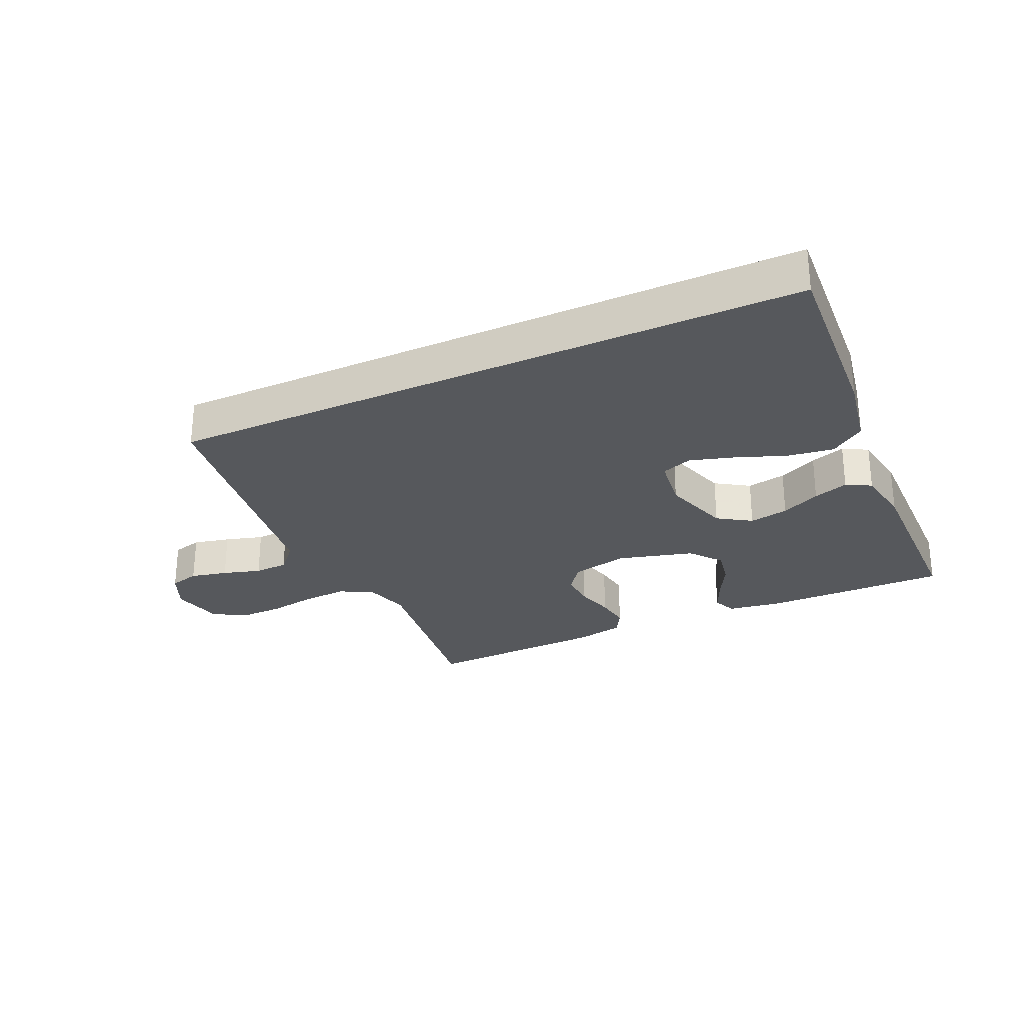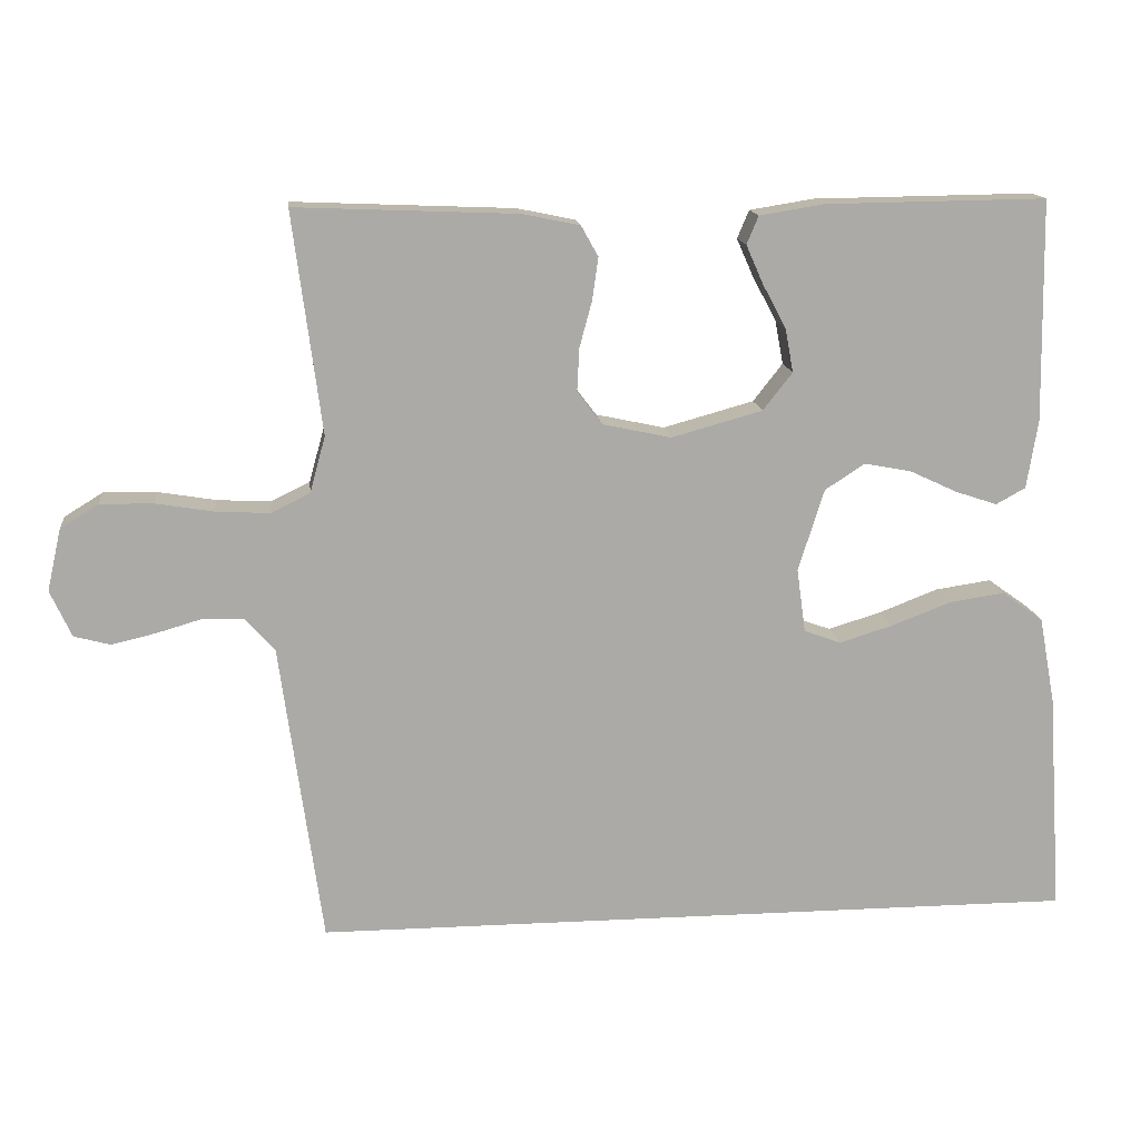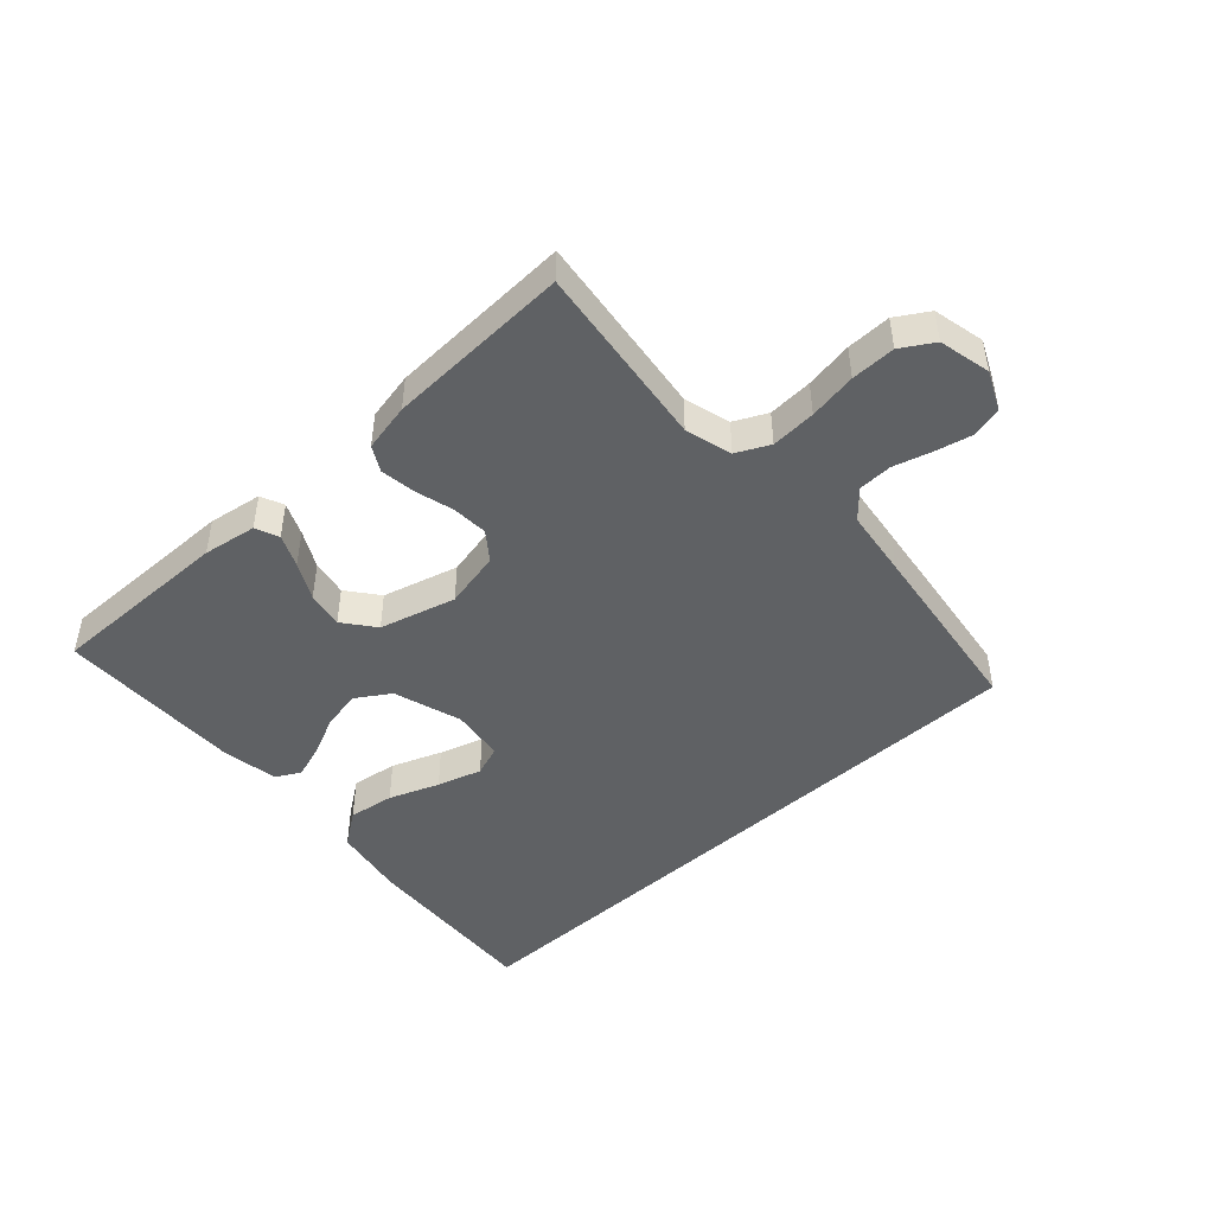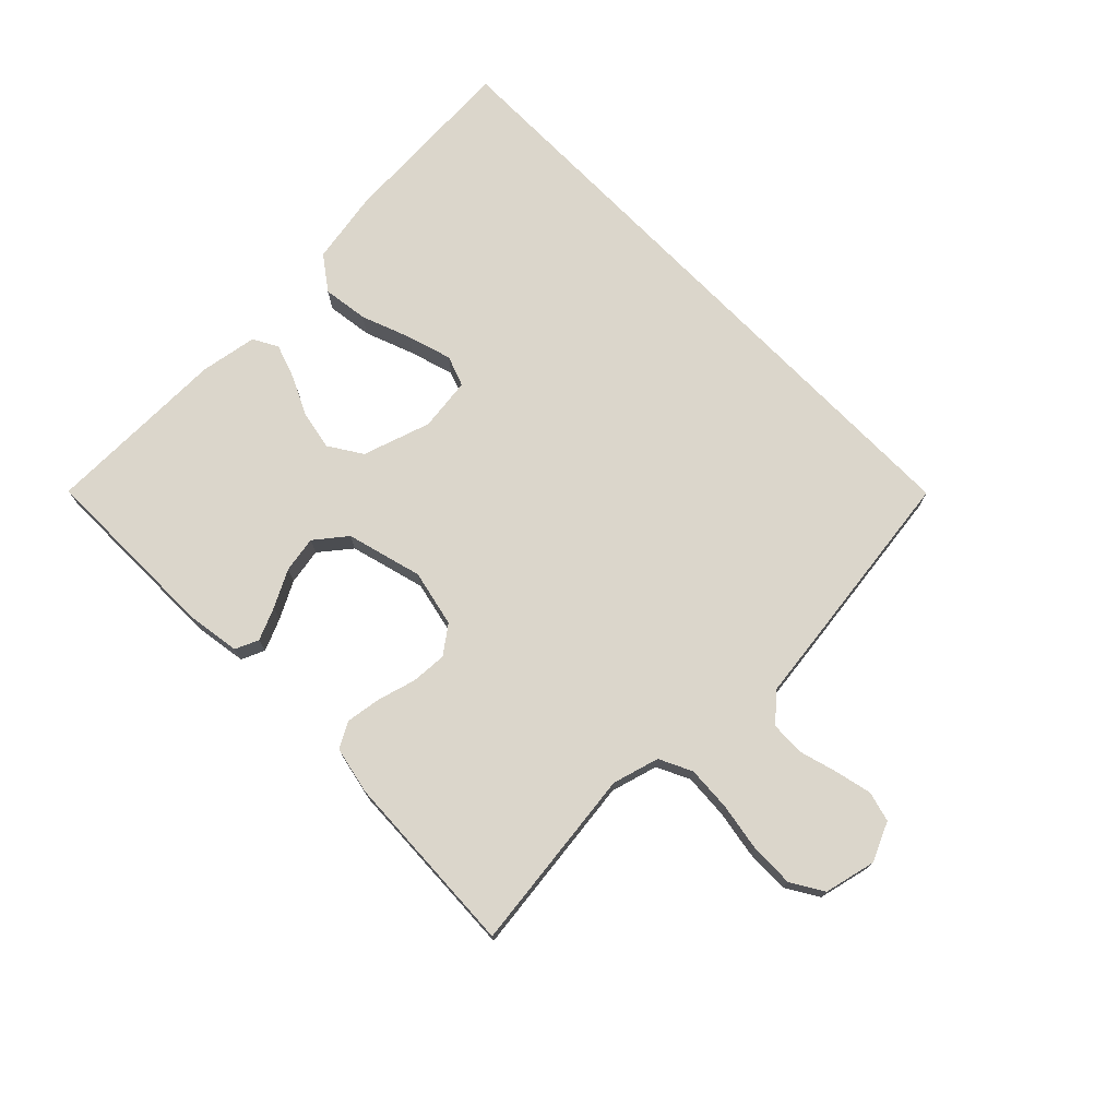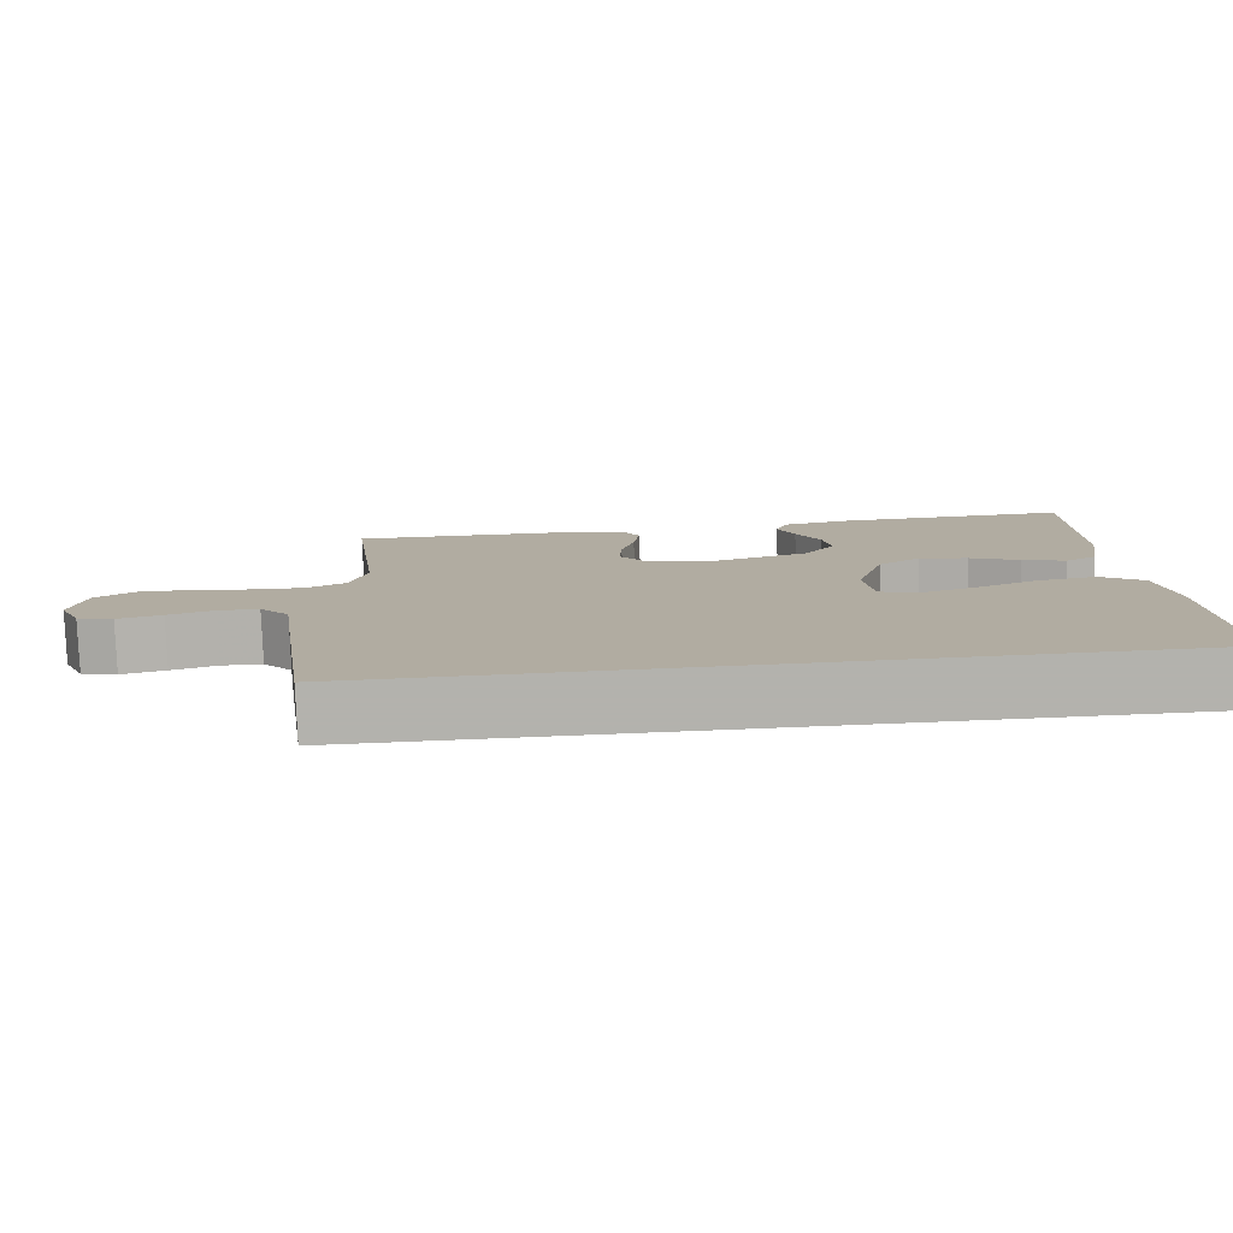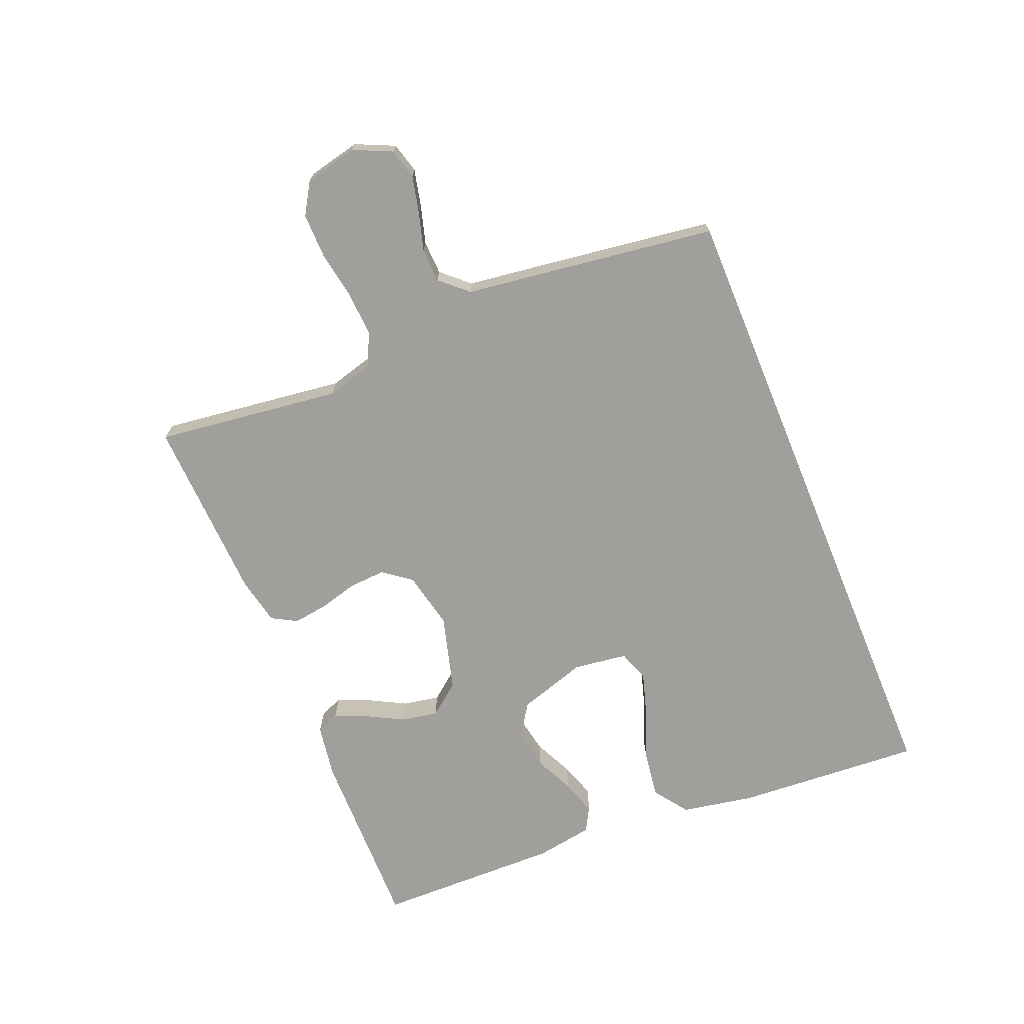
<metadata>
{"format":"obj","ext":"obj","renderer":"f3d","projection":"perspective","resolution":1024,"background":"white","views":[{"elev":-27.7,"azim":-155.3,"up":"+Y"},{"elev":14.4,"azim":173.6,"up":"+Z"},{"elev":-46.4,"azim":42.5,"up":"+Y"},{"elev":73.6,"azim":45.8,"up":"+Y"},{"elev":-79.4,"azim":-177.8,"up":"+Z"},{"elev":-71.2,"azim":112.4,"up":"+Y"}]}
</metadata>
<code>
v -0.564 0.07 -0.5
v -0.544 0.07 -0.2
v -0.522 0.07 -0.081
v -0.466 0.07 -0.041
v -0.391 0.07 -0.052
v -0.31 0.07 -0.083
v -0.238 0.07 -0.105
v -0.188 0.07 -0.087
v -0.176 0.07 0
v -0.211 0.07 0.111
v -0.265 0.07 0.146
v -0.329 0.07 0.134
v -0.393 0.07 0.104
v -0.45 0.07 0.085
v -0.49 0.07 0.107
v -0.505 0.07 0.2
v -0.5 0.07 0.5
v -0.2 0.07 0.496
v -0.113 0.07 0.482
v -0.097 0.07 0.444
v -0.12 0.07 0.392
v -0.152 0.07 0.332
v -0.163 0.07 0.273
v -0.123 0.07 0.222
v 0 0.07 0.188
v 0.093 0.07 0.208
v 0.127 0.07 0.253
v 0.124 0.07 0.311
v 0.107 0.07 0.374
v 0.099 0.07 0.431
v 0.122 0.07 0.472
v 0.2 0.07 0.488
v 0.5 0.07 0.5
v 0.461 0.07 0.2
v 0.482 0.07 0.124
v 0.535 0.07 0.098
v 0.608 0.07 0.102
v 0.686 0.07 0.115
v 0.758 0.07 0.116
v 0.81 0.07 0.084
v 0.829 0.07 0
v 0.8 0.07 -0.063
v 0.751 0.07 -0.076
v 0.691 0.07 -0.062
v 0.629 0.07 -0.044
v 0.574 0.07 -0.046
v 0.534 0.07 -0.09
v 0.519 0.07 -0.2
v 0.477 0.07 -0.5
v -0.564 0 -0.5
v -0.544 0 -0.2
v -0.522 0 -0.081
v -0.466 0 -0.041
v -0.391 0 -0.052
v -0.31 0 -0.083
v -0.238 0 -0.105
v -0.188 0 -0.087
v -0.176 0 0
v -0.211 0 0.111
v -0.265 0 0.146
v -0.329 0 0.134
v -0.393 0 0.104
v -0.45 0 0.085
v -0.49 0 0.107
v -0.505 0 0.2
v -0.5 0 0.5
v -0.2 0 0.496
v -0.113 0 0.482
v -0.097 0 0.444
v -0.12 0 0.392
v -0.152 0 0.332
v -0.163 0 0.273
v -0.123 0 0.222
v 0 0 0.188
v 0.093 0 0.208
v 0.127 0 0.253
v 0.124 0 0.311
v 0.107 0 0.374
v 0.099 0 0.431
v 0.122 0 0.472
v 0.2 0 0.488
v 0.5 0 0.5
v 0.461 0 0.2
v 0.482 0 0.124
v 0.535 0 0.098
v 0.608 0 0.102
v 0.686 0 0.115
v 0.758 0 0.116
v 0.81 0 0.084
v 0.829 0 0
v 0.8 0 -0.063
v 0.751 0 -0.076
v 0.691 0 -0.062
v 0.629 0 -0.044
v 0.574 0 -0.046
v 0.534 0 -0.09
v 0.519 0 -0.2
v 0.477 0 -0.5
f 49 1 2
f 48 49 2
f 47 48 2
f 46 47 2
f 43 44 45
f 42 43 45
f 41 42 45
f 40 41 45
f 39 40 45
f 38 39 45
f 37 38 45
f 36 37 45 46
f 35 36 46
f 32 33 34
f 31 32 34
f 30 31 34
f 29 30 34
f 28 29 34
f 27 28 34 35
f 26 27 35 46
f 20 21 22
f 19 20 22
f 18 19 22
f 17 18 22
f 16 17 22
f 15 16 22
f 14 15 22
f 13 14 22
f 12 13 22
f 11 12 22 23
f 10 11 23 24
f 4 5 6
f 3 4 6
f 2 3 6
f 2 6 7
f 46 2 7
f 25 26 46
f 24 25 46
f 10 24 46
f 9 10 46
f 8 9 46
f 7 8 46
f 51 50 98
f 51 98 97
f 51 97 96
f 51 96 95
f 94 93 92
f 94 92 91
f 94 91 90
f 94 90 89
f 94 89 88
f 94 88 87
f 94 87 86
f 95 94 86 85
f 95 85 84
f 83 82 81
f 83 81 80
f 83 80 79
f 83 79 78
f 83 78 77
f 84 83 77 76
f 95 84 76 75
f 71 70 69
f 71 69 68
f 71 68 67
f 71 67 66
f 71 66 65
f 71 65 64
f 71 64 63
f 71 63 62
f 71 62 61
f 72 71 61 60
f 73 72 60 59
f 55 54 53
f 55 53 52
f 55 52 51
f 56 55 51
f 56 51 95
f 95 75 74
f 95 74 73
f 95 73 59
f 95 59 58
f 95 58 57
f 95 57 56
f 1 50 51 2
f 2 51 52 3
f 3 52 53 4
f 4 53 54 5
f 5 54 55 6
f 6 55 56 7
f 7 56 57 8
f 8 57 58 9
f 9 58 59 10
f 10 59 60 11
f 11 60 61 12
f 12 61 62 13
f 13 62 63 14
f 14 63 64 15
f 15 64 65 16
f 16 65 66 17
f 17 66 67 18
f 18 67 68 19
f 19 68 69 20
f 20 69 70 21
f 21 70 71 22
f 22 71 72 23
f 23 72 73 24
f 24 73 74 25
f 25 74 75 26
f 26 75 76 27
f 27 76 77 28
f 28 77 78 29
f 29 78 79 30
f 30 79 80 31
f 31 80 81 32
f 32 81 82 33
f 33 82 83 34
f 34 83 84 35
f 35 84 85 36
f 36 85 86 37
f 37 86 87 38
f 38 87 88 39
f 39 88 89 40
f 40 89 90 41
f 41 90 91 42
f 42 91 92 43
f 43 92 93 44
f 44 93 94 45
f 45 94 95 46
f 46 95 96 47
f 47 96 97 48
f 48 97 98 49
f 49 98 50 1

</code>
